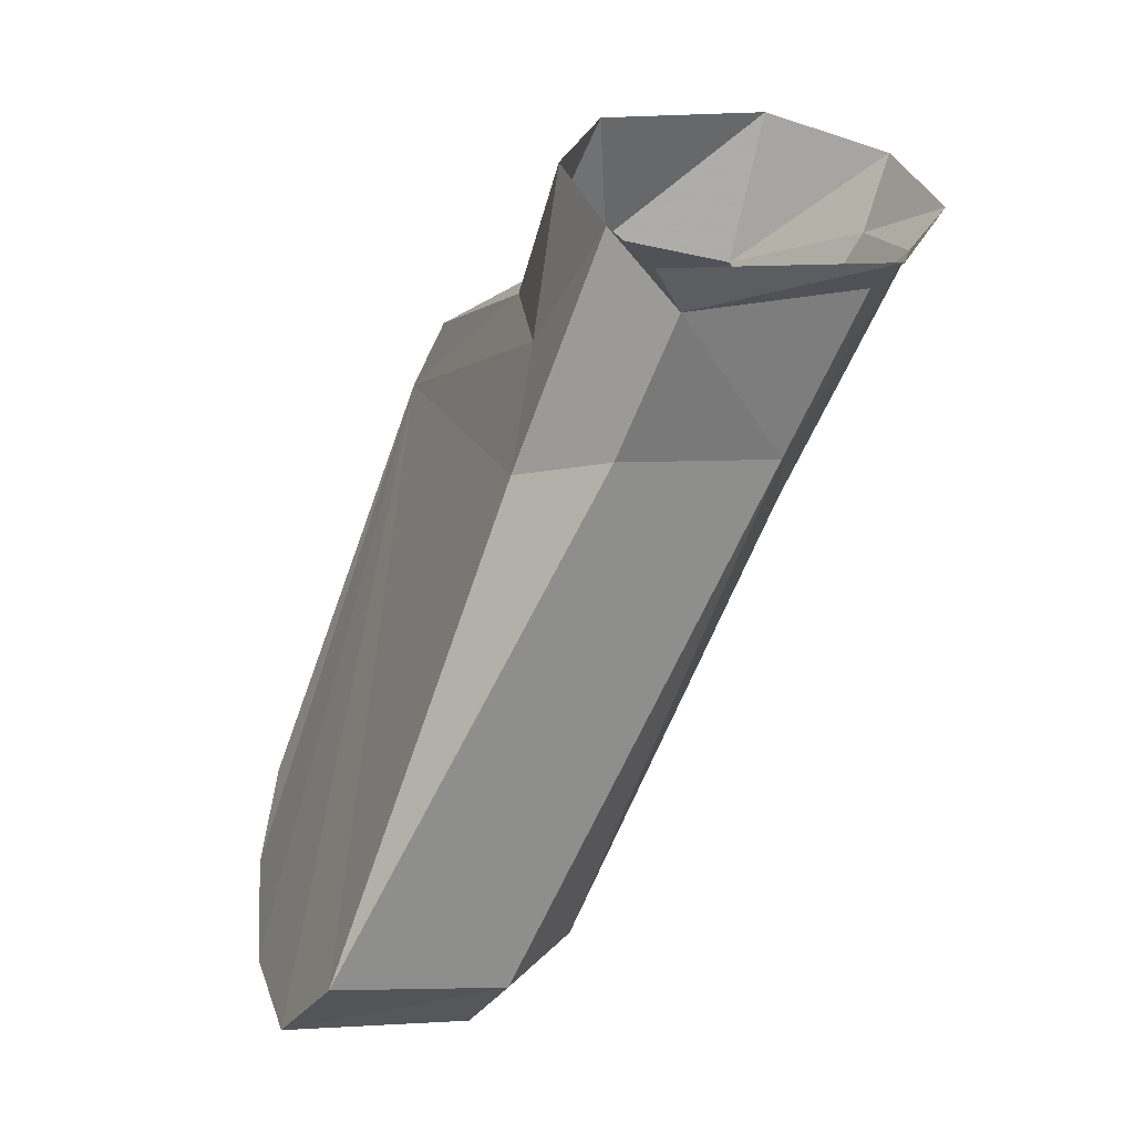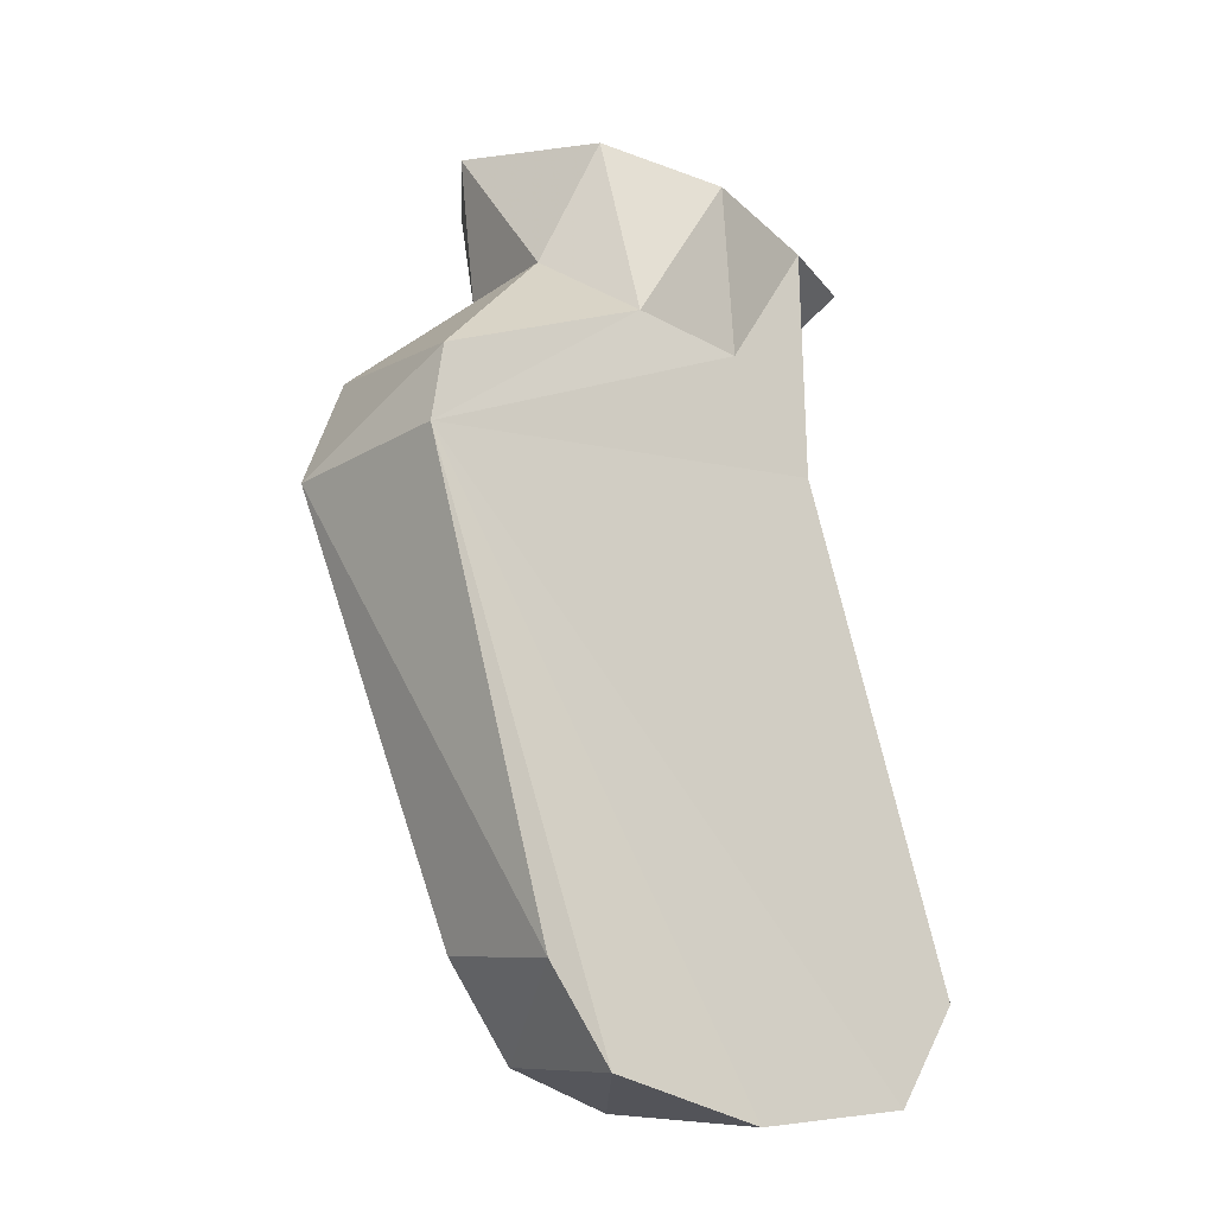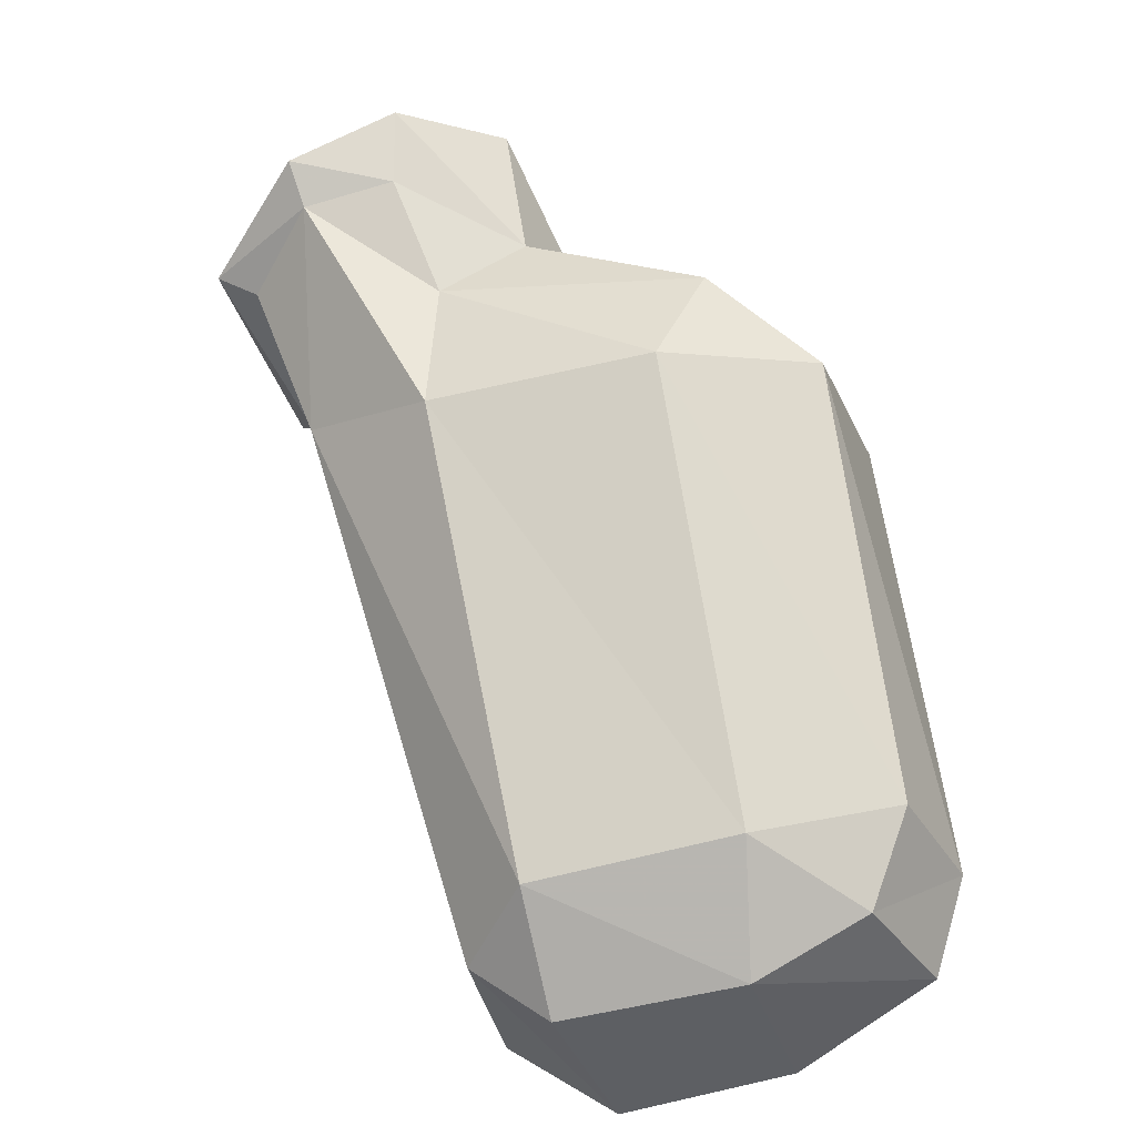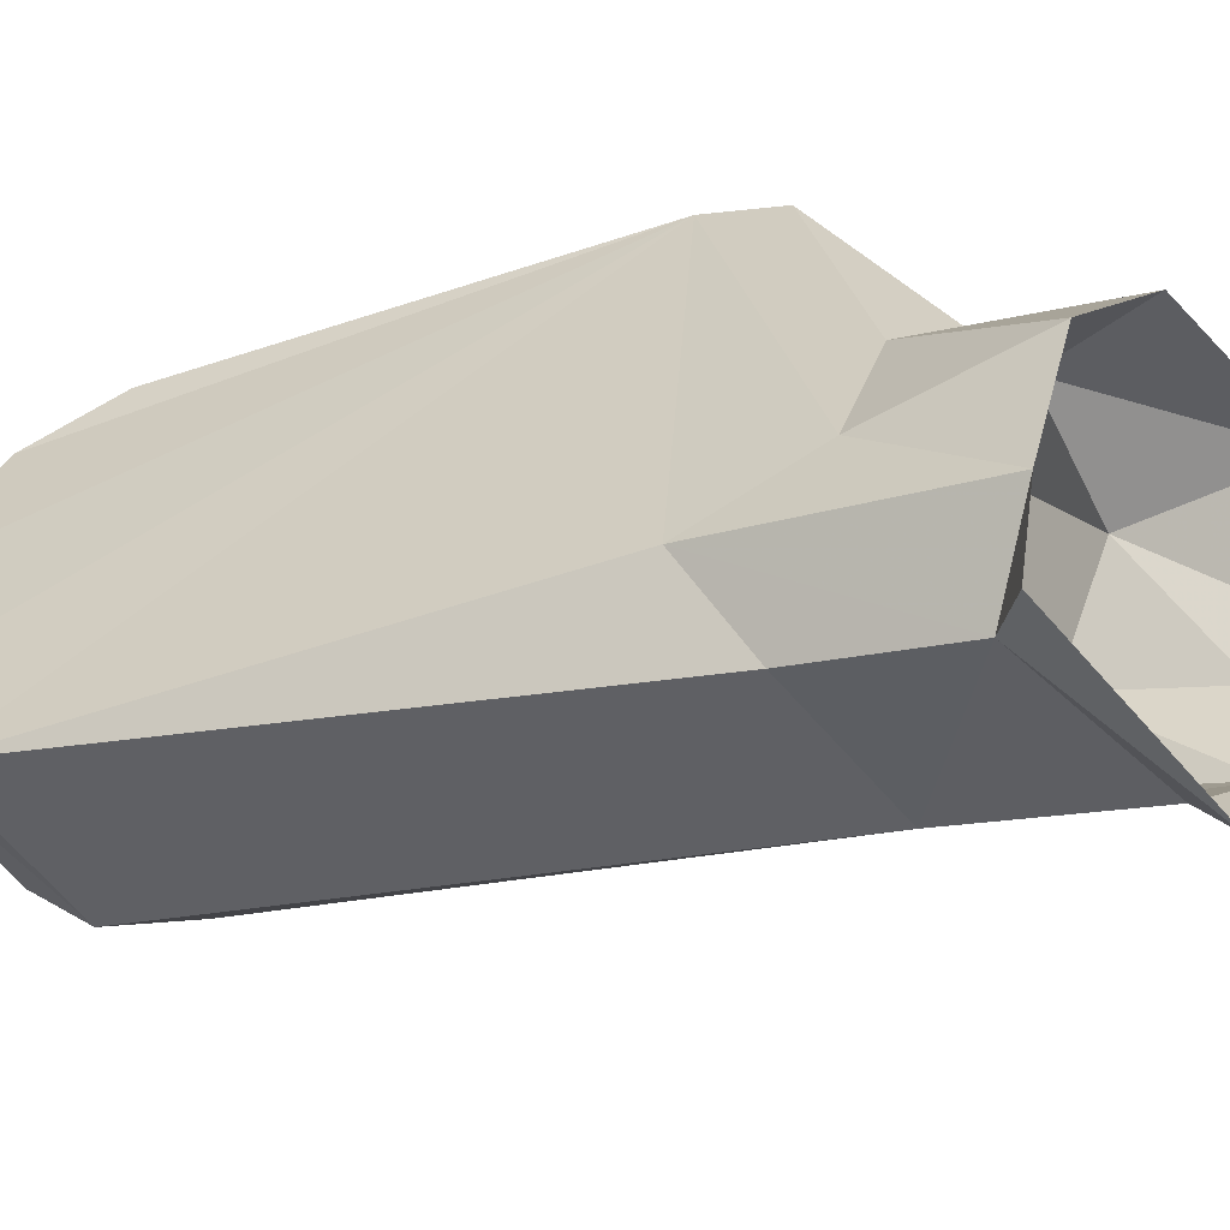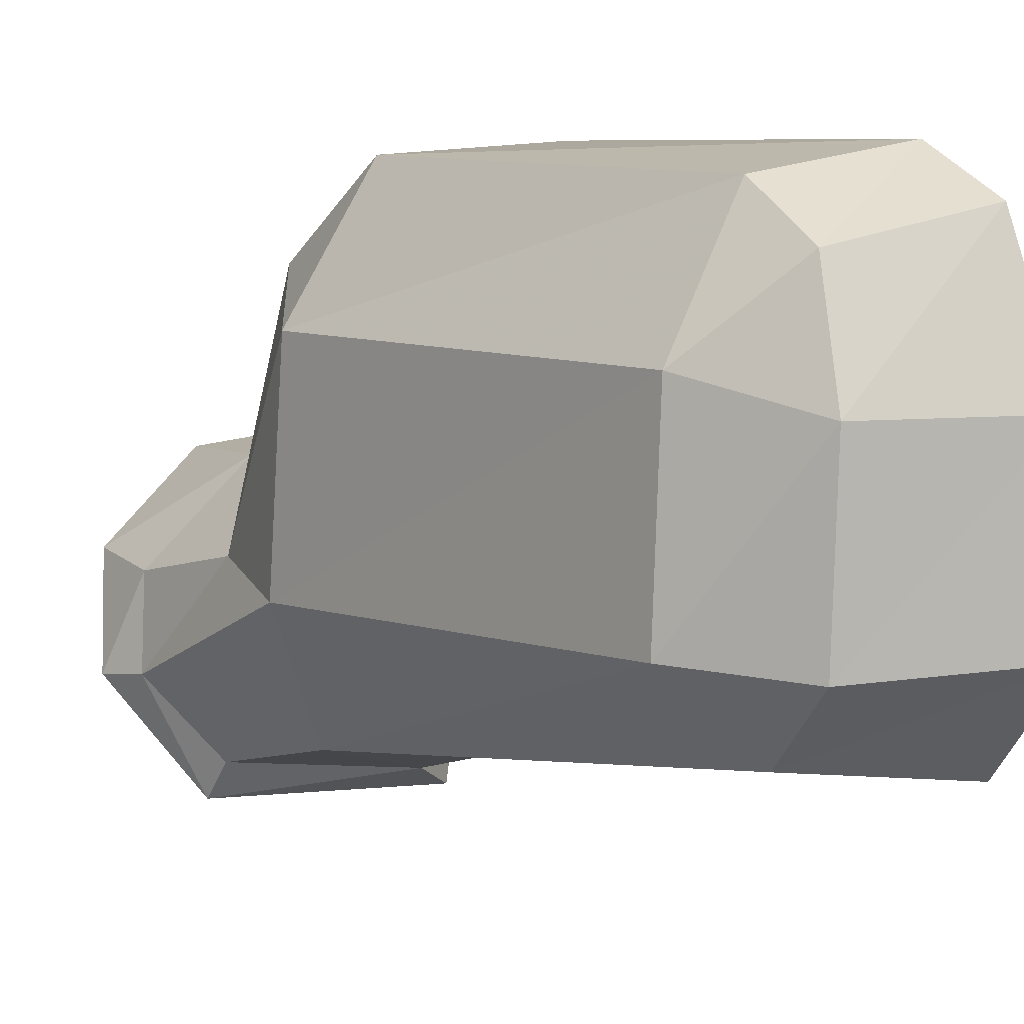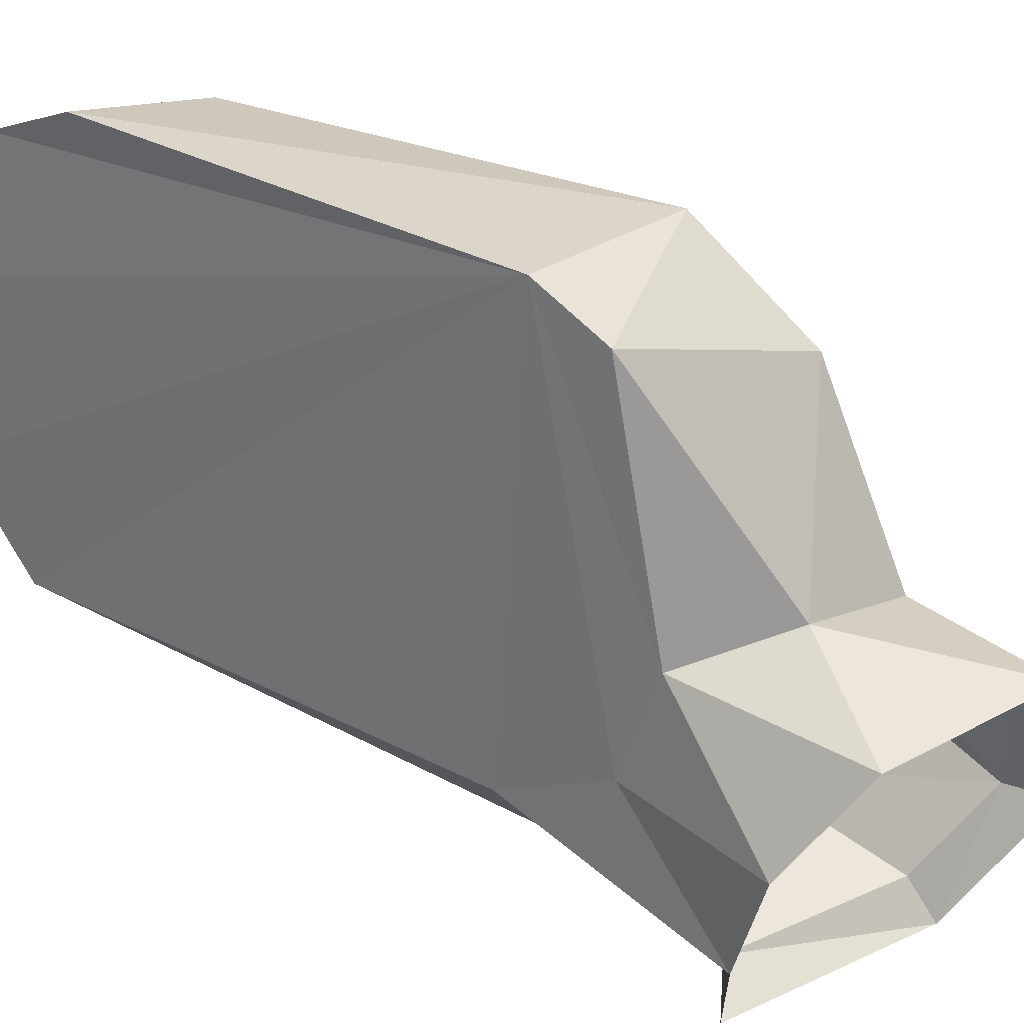
<metadata>
{"format":"obj","ext":"obj","renderer":"f3d","projection":"perspective","resolution":1024,"background":"white","views":[{"elev":11.5,"azim":-16.2,"up":"+Z"},{"elev":-1.2,"azim":-135.9,"up":"+Z"},{"elev":-43.1,"azim":108.4,"up":"+Z"},{"elev":-58.0,"azim":-50.2,"up":"+Y"},{"elev":9.7,"azim":166.1,"up":"+Y"},{"elev":30.1,"azim":-34.1,"up":"+Y"}]}
</metadata>
<code>
v 0.141 0.03737 -0.1313
v 0.1361 0.04197 -0.1293
v 0.1344 0.04262 -0.137
v 0.1282 0.04415 -0.1357
v 0.1269 0.04104 -0.1295
v 0.123 0.04232 -0.1383
v 0.1233 0.03605 -0.1315
v 0.1221 0.03644 -0.1401
v 0.1237 0.02963 -0.1342
v 0.1201 0.0332 -0.1461
v 0.1264 0.0269 -0.138
v 0.124 0.02931 -0.1451
v 0.1327 0.03004 -0.1454
v 0.1359 0.02758 -0.1371
v 0.1367 0.02545 -0.1358
v 0.1398 0.03185 -0.1358
v 0.1355 0.03773 -0.1486
v 0.1248 0.03943 -0.1717
v 0.1242 0.05034 -0.1708
v 0.1348 0.04974 -0.1484
v 0.1363 0.03851 -0.1412
v 0.1395 0.03686 -0.1352
v 0.1415 0.03151 -0.1337
v 0.1333 0.05212 -0.1419
v 0.1222 0.05572 -0.1411
v 0.1209 0.0577 -0.1448
v 0.111 0.03387 -0.1713
v 0.1204 0.0352 -0.1727
v 0.1095 0.03941 -0.1754
v 0.1193 0.03916 -0.1759
v 0.1189 0.04888 -0.1755
v 0.1098 0.04877 -0.175
v 0.1112 0.05647 -0.172
v 0.1128 0.05862 -0.1672
v 0.1189 0.05494 -0.1728
v 0.1201 0.05738 -0.1679
v 0.1302 0.05727 -0.1471
v 0.1247 0.02545 -0.1358
f 1 2 3
f 2 4 3
f 5 4 2
f 4 5 6
f 7 6 5
f 6 7 8
f 7 9 8
f 8 9 10
f 11 10 9
f 11 12 10
f 11 13 12
f 11 14 13
f 15 14 11
f 16 14 15
f 14 16 13
f 17 13 16
f 17 18 13
f 18 17 19
f 17 20 19
f 20 17 21
f 16 21 17
f 21 16 22
f 22 16 23
f 15 23 16
f 23 1 22
f 3 22 1
f 3 21 22
f 21 3 24
f 4 24 3
f 24 4 25
f 4 6 25
f 25 6 26
f 6 8 26
f 8 10 26
f 10 27 26
f 27 10 12
f 28 27 12
f 28 29 27
f 28 30 29
f 30 28 18
f 18 28 13
f 28 12 13
f 31 30 18
f 30 31 32
f 33 32 31
f 26 32 33
f 26 29 32
f 26 27 29
f 32 29 30
f 33 34 26
f 34 33 35
f 31 35 33
f 35 31 19
f 31 18 19
f 36 35 19
f 35 36 34
f 37 34 36
f 37 26 34
f 37 25 26
f 25 37 24
f 20 24 37
f 24 20 21
f 37 36 20
f 19 20 36
f 11 38 15
f 9 38 11

</code>
